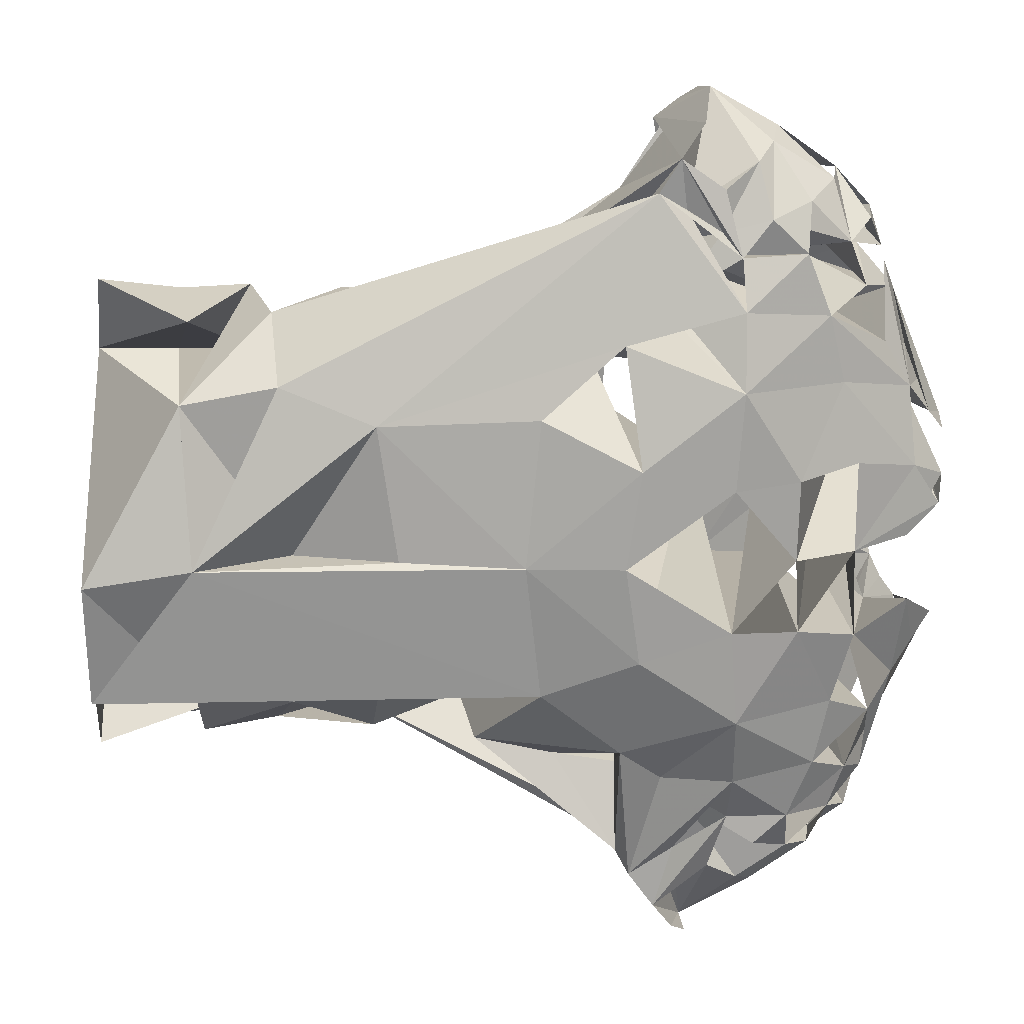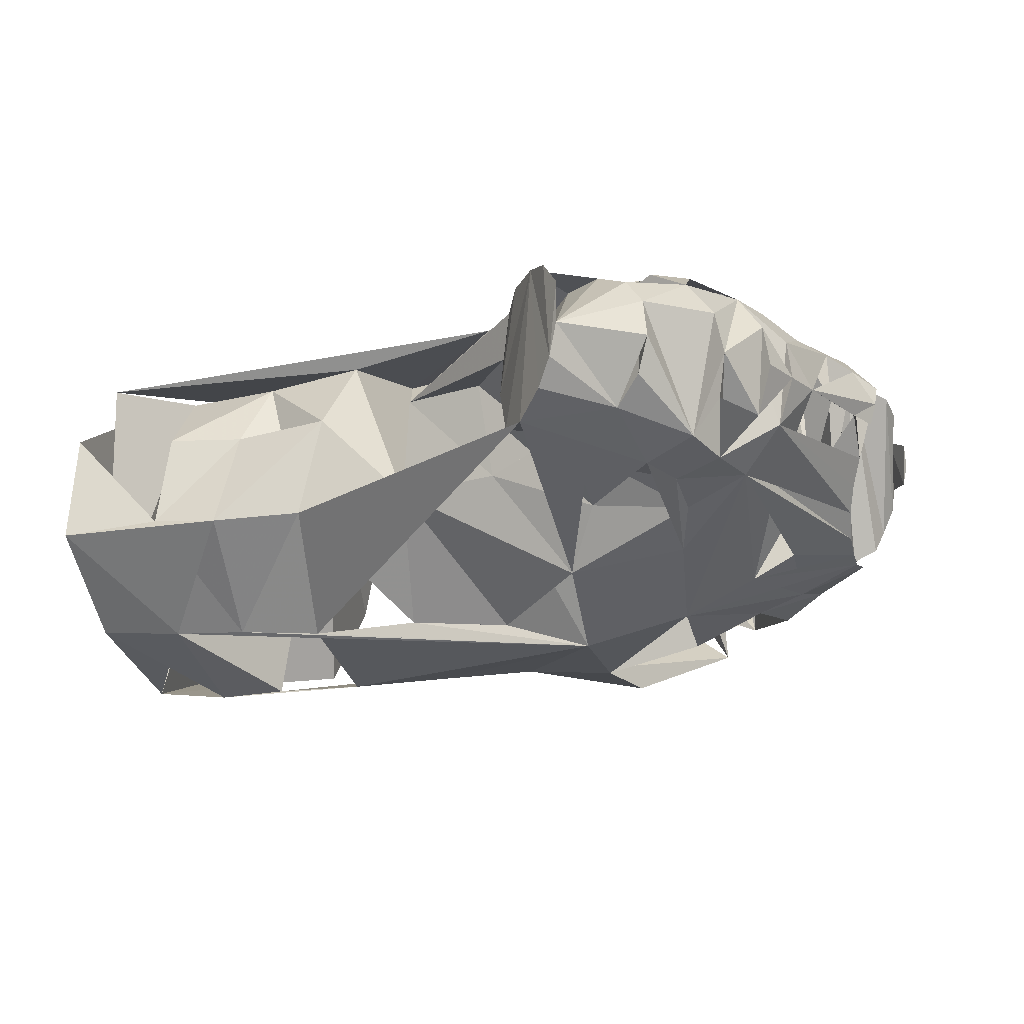
<metadata>
{"format":"obj","ext":"obj","renderer":"f3d","projection":"perspective","resolution":1024,"background":"white","views":[{"elev":18.6,"azim":-4.7,"up":"+Y"},{"elev":-15.7,"azim":16.7,"up":"+Z"}]}
</metadata>
<code>
v 0.9293 0.2448 -0.007899
v 0.9068 0.2274 -0.06788
v 0.8518 0.2803 -0.06478
v 0.9688 0.2524 0.1087
v 0.9593 0.2548 0.06335
v 0.927 0.3244 0.07128
v 0.9636 0.1868 0.1868
v 0.9681 0.2251 0.1559
v 0.9262 0.2769 0.1841
v 0.792 0.6191 -0.02693
v 0.8253 0.6339 0.07369
v 0.8548 0.543 0.07269
v 0.812 0.619 0.1626
v 0.8798 -0.1707 -0.1193
v 0.8221 -0.148 -0.1589
v 0.8708 -0.1145 -0.1673
v 0.9153 -0.2355 -0.007286
v 0.8548 -0.2608 -0.05977
v 0.8946 -0.2088 -0.06595
v 0.9585 -0.2498 0.1163
v 0.9175 -0.3194 0.07074
v 0.9475 -0.2558 0.06587
v 0.9552 -0.1695 0.1938
v 0.9121 -0.2715 0.1925
v 0.9589 -0.2124 0.1656
v 0.9442 -0.05325 0.2338
v 0.8803 -0.1452 0.259
v 0.9496 -0.1192 0.2169
v 0.8547 -0.5214 0.07271
v 0.8256 -0.6124 0.07368
v 0.7918 -0.5975 -0.02677
v 0.812 -0.5974 0.1626
v 0.9477 0.07438 0.2319
v 0.956 0.1383 0.2123
v 0.8829 0.1721 0.2559
v 0.8898 0.1914 -0.121
v 0.8769 0.1363 -0.1677
v 0.8155 0.1724 -0.1614
v 0.8662 0.005396 -0.1999
v 0.7945 0.005386 -0.2092
v 0.8724 0.07422 -0.1902
v 0.868 -0.05196 -0.1906
v 0.4499 0.1745 0.4252
v 0.5972 0.1847 0.398
v 0.4657 0.3926 0.421
v 0.2457 0.2253 0.4306
v 0.8113 0.3482 -0.08011
v 0.8902 0.405 0.07411
v 0.8719 0.3454 0.2131
v 0.7612 0.7067 -0.02838
v 0.7934 0.7279 0.07608
v 0.809 0.4506 0.2254
v 0.6955 0.8 -0.01279
v 0.7111 0.8162 0.08207
v 0.5548 0.8981 0.00802
v 0.5746 0.9128 0.09461
v 0.4053 0.988 0.03624
v 0.422 1 0.112
v 0.5515 0.8919 0.1863
v 0.4233 0.9931 0.1974
v 0.7774 0.7169 0.1661
v 0.689 0.8074 0.1765
v 0.3903 0.9466 0.2636
v 0.3377 0.8738 0.2838
v 0.4328 0.8076 0.2914
v 0.509 0.8603 0.2534
v 0.717 0.6818 0.25
v 0.6237 0.7756 0.2667
v 0.5346 0.7432 0.3025
v 0.6104 0.672 0.3203
v 0.7556 0.5835 0.2476
v 0.3521 0.7626 0.2754
v 0.2921 0.7983 0.2741
v 0.4271 0.716 0.296
v 0.3473 0.7704 -0.05794
v 0.2948 0.7137 0.03294
v 0.2367 0.7642 0.03138
v 0.2677 0.8315 -0.05974
v 0.3232 0.9053 -0.06483
v 0.4191 0.8234 -0.07393
v 0.414 0.6956 -0.06357
v 0.5178 0.7304 -0.1122
v 0.4947 0.8627 -0.04736
v 0.3725 0.9546 -0.02014
v 0.6288 0.7656 -0.08108
v 0.6663 0.6667 -0.1049
v 0.7005 0.5687 -0.1154
v 0.6639 0.5362 0.3224
v 0.4682 0.6653 0.3227
v 0.409 0.6254 -0.09129
v 0.563 0.6443 -0.1342
v 0.7493 0.45 -0.1127
v 0.5672 0.5453 -0.1748
v 0.5329 0.449 -0.2455
v 0.4715 0.557 0.3699
v 0.3522 0.5604 -0.1587
v 0.2525 0.5724 -0.003225
v 0.3305 0.6216 0.01539
v 0.2809 0.48 -0.2906
v 0.1074 0.5351 -0.06013
v 0.0833 0.5683 0.1503
v 0.2273 0.5925 0.1569
v 0.6994 0.3857 0.3184
v 0.3146 0.5682 0.3086
v 0.2152 0.4845 0.3518
v 0.3488 0.674 0.02943
v 0.3726 0.6518 0.2373
v 0.2877 0.685 0.1421
v 0.3236 0.6604 0.1417
v 0.3553 0.6899 0.2329
v 0.2968 0.7289 0.2324
v 0.2384 0.7199 0.1408
v 0.2558 0.75 0.2254
v 0.3316 0.625 0.1413
v -0.1019 0.5352 0.1432
v -0.1232 0.5154 -0.08239
v -0.3365 0.4842 0.1155
v -0.3808 0.5192 -0.1071
v -0.5897 0.5302 -0.1085
v -0.5403 0.5192 0.1225
v -0.7253 0.4976 0.1104
v -0.7446 0.526 -0.09973
v -0.9498 0.5276 0.1216
v -0.9349 0.5445 -0.1226
v 0.8095 -0.4292 0.2262
v 0.8794 -0.4121 0.07817
v 0.8623 -0.339 0.2153
v 0.7504 -0.4288 -0.114
v 0.8123 -0.327 -0.08089
v 0.6556 -0.2155 -0.2735
v 0.7467 -0.192 -0.2169
v 0.5333 -0.428 -0.2463
v 0.497 -0.2336 -0.3559
v 0.7033 -0.5479 -0.1192
v 0.5674 -0.5249 -0.1768
v 0.7557 -0.5621 0.2477
v 0.6992 -0.3645 0.3183
v 0.664 -0.5146 0.3225
v 0.4663 -0.3706 0.421
v 0.4715 -0.5355 0.3701
v 0.794 -0.7066 0.07624
v 0.7612 -0.6853 -0.02903
v 0.7771 -0.6956 0.1664
v 0.7115 -0.795 0.08209
v 0.6955 -0.7784 -0.01277
v 0.6894 -0.7863 0.1767
v 0.5525 -0.8717 0.188
v 0.5669 -0.896 0.1012
v 0.5444 -0.8889 0.01938
v 0.3961 -1 0.1118
v 0.3784 -0.9896 0.04119
v 0.396 -0.9967 0.2031
v 0.3316 -0.6055 0.141
v 0.3346 -0.5889 0.01766
v 0.3469 -0.6449 0.02672
v 0.3218 -0.6294 0.1429
v 0.2526 -0.5512 -0.003271
v 0.227 -0.571 0.1572
v 0.3451 -0.6708 0.244
v 0.3693 -0.6343 0.238
v 0.3147 -0.5466 0.3082
v 0.4104 -0.6015 -0.09055
v 0.411 -0.6676 -0.06926
v 0.352 -0.5394 -0.1583
v 0.5635 -0.6231 -0.1379
v 0.5177 -0.7079 -0.1221
v 0.6662 -0.6451 -0.1047
v 0.6288 -0.7441 -0.08115
v 0.4283 -0.6931 0.2944
v 0.4683 -0.6439 0.3224
v 0.7175 -0.6605 0.2506
v 0.6089 -0.6492 0.3166
v 0.6215 -0.751 0.2625
v 0.5352 -0.7228 0.3073
v 0.2943 -0.692 0.03248
v 0.2793 -0.6588 0.1441
v 0.2967 -0.7073 0.2324
v 0.2018 -0.7634 0.04544
v 0.1993 -0.7297 0.1402
v 0.2223 -0.7628 0.2351
v 0.3472 -0.7486 -0.05801
v 0.4191 -0.8019 -0.07402
v 0.4893 -0.8552 -0.04036
v 0.3521 -0.7411 0.2758
v 0.4323 -0.7855 0.2855
v 0.5068 -0.8363 0.2497
v 0.3553 -0.9534 0.2617
v 0.3081 -0.8882 0.2799
v 0.2498 -0.8074 0.2735
v 0.3454 -0.9595 -0.0165
v 0.2885 -0.9033 -0.06818
v 0.2353 -0.8314 -0.05764
v 0.2808 -0.4589 -0.291
v 0.1072 -0.5148 -0.06041
v 0.08324 -0.547 0.1502
v 0.2152 -0.4629 0.3518
v -0.1002 -0.5055 0.141
v -0.1228 -0.4808 -0.07633
v 0.06726 -0.2649 -0.3564
v 0.2637 -0.2573 -0.4176
v -0.162 -0.2805 -0.3384
v 0.03289 -0.3087 0.376
v 0.2454 -0.2161 0.4298
v 0.4497 -0.153 0.4254
v 0.6025 -0.1645 0.3957
v -0.3821 -0.4897 -0.1032
v -0.4046 -0.292 -0.3525
v -0.335 -0.4703 0.1278
v -0.3203 -0.2865 0.3178
v -0.5171 -0.3511 0.2595
v -0.5562 -0.4497 0.1076
v -0.5875 -0.5182 -0.1131
v -0.5983 -0.3016 -0.3382
v -0.7446 -0.5097 -0.1004
v -0.7709 -0.3001 -0.3313
v -0.7256 -0.4762 0.1106
v -0.7378 -0.3229 0.2518
v -0.9688 -0.5354 -0.1253
v -0.9646 -0.3098 -0.3184
v -0.9647 -0.4944 0.1233
v -0.9616 -0.3205 0.3093
v -0.7428 0.3505 0.2652
v -0.9243 0.308 0.3179
v -0.9645 -0.03227 0.3549
v -0.7254 -0.001005 0.352
v -0.5289 0.391 0.2806
v -0.5087 0.006271 0.2774
v -0.3199 0.3146 0.3404
v -0.277 0.01216 0.3618
v -0.002617 0.001739 0.3982
v 0.03293 0.3302 0.3758
v 0.2125 0.006425 0.4356
v 0.4439 0.003268 0.4268
v 0.7449 -0.2018 0.3281
v 0.8695 0.01278 0.2706
v 0.9424 0.01604 0.2363
v 0.7356 0.2057 0.3374
v 0.7337 0.005221 0.3476
v 0.5921 0.003983 0.4018
v 0.6555 0.237 -0.2733
v 0.497 0.2552 -0.3559
v 0.7486 0.2109 -0.216
v 0.7315 0.006334 -0.2642
v 0.6276 0.005186 -0.3046
v 0.06673 0.2878 -0.359
v 0.2642 0.2792 -0.4171
v 0.4722 -0.0009622 -0.3781
v 0.2544 -0.009099 -0.4331
v -0.1624 0.3024 -0.3391
v 0.05088 -0.003358 -0.4161
v -0.4049 0.3103 -0.3481
v -0.1788 -0.0009039 -0.4209
v -0.5979 0.3192 -0.3339
v -0.4094 -0.002358 -0.4281
v -0.7717 0.3227 -0.3356
v -0.6158 -0.001722 -0.4281
v -0.959 0.3328 -0.3155
v -0.7748 -0.001639 -0.4356
v -0.9542 0.001824 -0.4154
f 225 257 259
f 224 225 257
f 224 225 259
f 222 225 257
f 222 224 257
f 222 224 225
f 219 224 257
f 209 225 227
f 209 210 227
f 210 225 227
f 209 221 225
f 225 226 227
f 225 226 228
f 225 227 228
f 222 226 227
f 222 225 227
f 73 226 228
f 210 217 225
f 217 219 221
f 217 221 224
f 217 219 224
f 219 221 224
f 217 224 225
f 208 209 227
f 208 209 210
f 200 207 254
f 43 45 46
f 43 46 232
f 46 230 232
f 203 230 232
f 121 124 257
f 121 122 124
f 122 124 257
f 70 88 95
f 45 88 95
f 191 206 207
f 206 208 227
f 206 208 210
f 200 207 213
f 206 207 213
f 206 212 213
f 207 252 254
f 200 252 254
f 249 250 252
f 212 214 218
f 46 230 231
f 228 230 231
f 122 255 257
f 225 255 257
f 222 225 255
f 121 255 257
f 225 227 255
f 227 255 258
f 225 255 258
f 255 258 259
f 255 257 259
f 198 202 230
f 202 209 221
f 202 221 225
f 196 202 203
f 139 196 203
f 202 203 230
f 202 225 230
f 161 180 189
f 161 189 196
f 180 189 196
f 150 151 152
f 210 216 217
f 214 216 217
f 214 217 219
f 43 46 247
f 43 244 247
f 73 120 226
f 120 226 227
f 120 222 226
f 219 220 224
f 214 219 220
f 214 218 220
f 56 58 59
f 45 88 103
f 178 180 189
f 206 208 212
f 139 203 204
f 203 204 232
f 204 239 244
f 203 204 247
f 200 201 207
f 201 207 252
f 201 230 252
f 201 250 252
f 201 206 208
f 198 201 206
f 198 206 208
f 201 208 209
f 198 208 209
f 201 209 227
f 201 227 252
f 157 179 195
f 157 202 203
f 157 195 196
f 153 157 161
f 139 153 161
f 200 213 215
f 215 219 258
f 215 218 219
f 200 207 215
f 207 213 215
f 215 219 259
f 215 217 227
f 215 217 219
f 212 214 215
f 212 215 218
f 213 214 215
f 212 213 214
f 215 225 258
f 215 225 227
f 215 227 258
f 215 216 217
f 215 224 259
f 215 217 224
f 227 255 256
f 255 256 258
f 215 227 256
f 215 256 258
f 254 256 258
f 206 208 211
f 206 210 211
f 208 211 212
f 207 211 213
f 206 207 211
f 210 211 216
f 211 216 217
f 211 217 227
f 206 211 227
f 211 212 214
f 211 214 216
f 211 213 215
f 211 215 216
f 227 249 252
f 229 230 252
f 201 229 252
f 201 229 230
f 225 227 229
f 227 228 229
f 225 229 230
f 228 229 230
f 116 229 230
f 229 230 231
f 116 230 231
f 198 229 230
f 198 209 229
f 202 209 229
f 202 229 230
f 230 231 245
f 230 245 250
f 245 249 250
f 116 245 249
f 230 232 245
f 230 232 250
f 46 245 247
f 232 245 247
f 105 228 231
f 73 105 228
f 95 104 105
f 73 95 105
f 45 95 104
f 45 46 105
f 54 55 56
f 53 54 55
f 251 254 256
f 251 256 258
f 251 254 258
f 35 235 238
f 33 235 238
f 33 35 238
f 172 173 174
f 150 152 187
f 151 152 187
f 150 178 188
f 151 187 188
f 150 187 188
f 178 188 189
f 178 179 180
f 151 188 190
f 188 190 191
f 157 158 195
f 158 180 195
f 158 179 180
f 157 158 196
f 157 158 161
f 153 157 158
f 153 158 161
f 158 180 196
f 139 158 161
f 139 161 196
f 139 157 158
f 133 193 200
f 157 193 200
f 133 204 247
f 133 203 204
f 133 157 203
f 133 244 247
f 245 248 250
f 232 247 248
f 200 248 250
f 200 250 252
f 203 247 248
f 203 232 248
f 133 200 248
f 73 115 120
f 115 226 228
f 115 120 226
f 105 115 231
f 115 116 229
f 115 116 228
f 115 229 231
f 115 116 231
f 119 121 122
f 119 120 227
f 119 120 222
f 1 2 235
f 1 2 33
f 2 33 235
f 43 240 244
f 43 46 241
f 50 53 86
f 50 51 54
f 50 51 61
f 50 54 61
f 10 50 67
f 50 67 86
f 50 61 67
f 54 61 67
f 1 33 34
f 34 35 235
f 1 34 235
f 65 74 89
f 64 65 89
f 64 74 89
f 88 89 95
f 70 89 95
f 73 74 89
f 35 103 237
f 235 237 238
f 35 235 237
f 1 2 48
f 2 10 48
f 179 195 197
f 197 198 202
f 180 195 197
f 179 180 197
f 195 196 197
f 196 197 202
f 157 193 194
f 157 164 194
f 164 193 194
f 157 194 200
f 157 194 195
f 194 197 198
f 194 195 197
f 157 194 202
f 194 202 203
f 194 202 230
f 133 157 194
f 194 203 232
f 130 133 204
f 130 204 244
f 153 155 173
f 183 190 191
f 166 168 183
f 166 183 191
f 199 250 252
f 199 201 252
f 199 200 201
f 199 201 250
f 199 248 250
f 193 194 199
f 194 199 200
f 133 199 248
f 133 194 199
f 199 232 250
f 198 199 201
f 193 198 199
f 193 194 198
f 194 199 230
f 194 199 232
f 199 202 230
f 194 199 202
f 192 206 207
f 191 192 206
f 191 192 207
f 188 191 192
f 178 188 192
f 157 164 192
f 178 190 192
f 88 95 114
f 45 104 114
f 95 104 114
f 56 59 83
f 56 57 83
f 59 76 83
f 57 58 76
f 39 40 41
f 38 235 238
f 2 38 235
f 35 38 235
f 38 40 242
f 40 41 242
f 38 238 239
f 38 239 244
f 38 239 242
f 38 242 244
f 239 242 244
f 64 65 72
f 64 72 76
f 58 72 76
f 58 64 76
f 64 72 74
f 72 73 74
f 64 72 73
f 72 74 89
f 72 73 89
f 74 89 104
f 72 95 104
f 72 73 104
f 72 73 95
f 150 185 186
f 139 140 161
f 138 139 140
f 138 140 172
f 140 161 189
f 140 153 161
f 137 140 153
f 137 138 140
f 137 138 139
f 137 138 153
f 161 177 189
f 161 177 180
f 177 180 189
f 158 177 180
f 158 159 177
f 177 179 180
f 18 127 234
f 18 24 127
f 59 62 68
f 54 62 67
f 62 67 68
f 56 59 62
f 62 67 86
f 97 102 112
f 97 101 102
f 97 101 112
f 101 102 112
f 97 102 114
f 46 97 105
f 45 97 105
f 43 97 241
f 46 97 241
f 43 97 103
f 45 97 103
f 43 94 103
f 57 64 77
f 57 58 77
f 64 77 115
f 64 76 77
f 58 76 77
f 77 101 116
f 76 77 112
f 117 226 228
f 115 117 120
f 116 117 228
f 117 226 227
f 117 249 251
f 117 227 249
f 121 253 255
f 122 253 255
f 119 121 253
f 119 122 253
f 222 253 255
f 119 222 253
f 227 253 255
f 119 227 253
f 58 59 66
f 65 66 72
f 58 66 72
f 58 63 64
f 65 72 76
f 87 94 240
f 86 87 94
f 10 86 87
f 87 91 114
f 88 91 114
f 87 90 91
f 87 92 240
f 87 92 94
f 53 85 86
f 85 86 91
f 62 85 86
f 67 85 86
f 71 87 91
f 71 88 91
f 67 71 86
f 10 71 86
f 67 91 114
f 4 5 8
f 69 74 89
f 68 69 70
f 66 69 74
f 65 66 74
f 59 68 69
f 44 45 103
f 44 103 237
f 43 44 45
f 43 44 239
f 44 94 240
f 43 44 94
f 43 44 240
f 38 44 239
f 38 44 242
f 44 237 242
f 44 239 244
f 44 242 244
f 240 242 244
f 11 50 61
f 11 50 51
f 11 51 61
f 10 11 50
f 11 50 67
f 10 11 67
f 130 133 243
f 39 130 243
f 39 130 133
f 133 243 244
f 39 41 243
f 39 40 243
f 41 242 243
f 38 242 243
f 38 40 243
f 42 130 243
f 39 42 243
f 40 42 243
f 147 150 186
f 147 173 186
f 155 183 186
f 176 177 179
f 158 176 179
f 159 176 177
f 151 183 190
f 149 168 183
f 150 151 183
f 147 149 155
f 147 149 183
f 166 182 191
f 182 191 193
f 157 175 179
f 175 178 179
f 175 176 177
f 157 158 175
f 158 175 176
f 157 175 176
f 175 178 190
f 150 175 178
f 175 182 183
f 155 182 183
f 175 178 188
f 150 175 188
f 150 177 188
f 175 183 186
f 155 175 185
f 175 185 186
f 155 185 186
f 82 85 91
f 36 38 235
f 2 36 38
f 2 36 235
f 2 10 92
f 1 2 3
f 3 35 38
f 3 38 242
f 3 237 242
f 72 76 111
f 64 76 111
f 77 111 112
f 76 77 111
f 72 73 111
f 72 104 111
f 65 72 110
f 72 74 110
f 72 104 110
f 74 104 110
f 72 110 111
f 66 69 110
f 59 69 110
f 59 66 110
f 102 104 111
f 140 170 172
f 138 140 170
f 170 185 188
f 27 127 234
f 24 27 127
f 18 27 234
f 18 24 27
f 15 234 238
f 14 15 42
f 15 40 42
f 14 18 19
f 139 204 205
f 137 139 205
f 137 205 234
f 15 205 238
f 97 98 114
f 97 98 102
f 98 103 114
f 45 98 114
f 45 98 103
f 77 113 115
f 64 77 113
f 64 113 115
f 73 113 115
f 64 73 113
f 105 113 115
f 64 111 113
f 73 111 113
f 104 105 113
f 73 104 113
f 102 111 113
f 63 64 79
f 58 63 79
f 82 83 85
f 87 91 93
f 87 90 93
f 91 93 99
f 87 93 94
f 86 91 93
f 86 93 94
f 92 93 103
f 93 94 98
f 87 93 114
f 93 98 114
f 90 98 114
f 93 103 114
f 88 93 114
f 88 92 93
f 49 88 103
f 35 49 103
f 3 49 237
f 3 35 49
f 6 48 49
f 4 5 6
f 4 12 48
f 4 6 48
f 10 12 48
f 12 87 92
f 10 87 92
f 12 71 87
f 10 12 71
f 146 168 173
f 168 171 173
f 146 147 173
f 146 155 173
f 147 148 183
f 147 148 150
f 148 150 183
f 147 148 168
f 146 147 168
f 148 149 168
f 144 146 168
f 129 205 234
f 129 137 234
f 18 129 234
f 15 18 129
f 14 18 129
f 125 137 138
f 125 128 138
f 125 128 137
f 125 127 129
f 14 16 42
f 181 190 192
f 175 181 190
f 181 191 192
f 175 181 182
f 181 191 193
f 181 182 193
f 164 181 192
f 157 181 192
f 157 164 181
f 157 175 181
f 166 181 182
f 164 166 181
f 156 176 177
f 156 159 176
f 156 175 177
f 156 175 185
f 155 156 175
f 156 158 159
f 3 47 49
f 47 49 237
f 47 49 103
f 47 92 240
f 47 240 242
f 2 47 92
f 1 47 48
f 1 3 47
f 2 3 47
f 44 47 237
f 44 47 242
f 47 92 94
f 47 94 103
f 12 47 48
f 12 47 92
f 47 48 92
f 12 48 92
f 6 47 48
f 3 6 47
f 1 3 6
f 69 89 107
f 69 107 110
f 89 104 107
f 69 70 107
f 70 89 107
f 102 107 114
f 102 104 107
f 88 89 107
f 88 107 114
f 67 107 114
f 67 69 107
f 140 160 161
f 140 160 170
f 140 161 170
f 138 153 160
f 138 160 170
f 158 160 161
f 160 169 170
f 161 169 170
f 160 170 172
f 156 158 160
f 153 156 160
f 160 172 174
f 153 155 160
f 153 155 156
f 160 169 185
f 159 169 185
f 153 160 173
f 160 173 174
f 160 185 186
f 155 160 173
f 160 173 186
f 140 161 184
f 140 184 189
f 161 169 184
f 159 169 184
f 170 184 185
f 170 184 188
f 184 188 189
f 184 185 188
f 159 184 185
f 177 184 188
f 156 184 185
f 150 184 185
f 150 177 184
f 156 175 184
f 175 184 185
f 17 18 19
f 17 24 27
f 17 25 27
f 17 24 25
f 24 25 27
f 90 98 106
f 90 106 114
f 91 106 114
f 98 106 109
f 106 109 114
f 76 98 106
f 76 98 109
f 76 83 106
f 59 76 106
f 55 83 106
f 106 107 114
f 65 76 106
f 62 67 106
f 67 69 106
f 69 106 110
f 106 107 110
f 65 106 110
f 72 76 106
f 72 106 110
f 72 76 109
f 72 109 110
f 94 96 98
f 93 96 99
f 93 94 96
f 90 93 96
f 90 96 98
f 91 93 96
f 91 96 99
f 99 245 246
f 245 246 248
f 241 245 246
f 245 246 250
f 246 248 250
f 57 64 84
f 57 58 84
f 64 79 84
f 58 79 84
f 76 77 84
f 3 9 49
f 6 9 49
f 4 8 9
f 5 6 9
f 5 8 9
f 1 3 9
f 1 6 9
f 6 9 48
f 4 9 12
f 12 13 49
f 9 12 48
f 49 52 103
f 49 52 88
f 52 92 103
f 52 88 92
f 47 49 52
f 48 49 52
f 12 49 52
f 12 48 52
f 12 52 92
f 47 52 92
f 13 49 52
f 12 13 52
f 162 164 181
f 132 133 193
f 132 135 193
f 135 164 193
f 132 135 166
f 132 133 204
f 132 157 204
f 130 132 133
f 130 132 205
f 132 204 205
f 129 132 137
f 129 130 132
f 129 130 205
f 128 132 137
f 128 130 132
f 129 131 234
f 131 205 234
f 15 131 205
f 15 131 234
f 130 131 244
f 15 129 131
f 14 15 131
f 15 18 131
f 18 131 234
f 130 131 243
f 131 243 244
f 131 205 239
f 14 128 131
f 14 128 129
f 40 131 243
f 15 40 131
f 42 131 243
f 131 238 239
f 131 205 238
f 14 16 128
f 16 42 131
f 143 144 171
f 144 146 171
f 108 110 111
f 108 109 110
f 76 108 111
f 108 111 112
f 76 108 112
f 102 108 113
f 108 111 113
f 76 98 108
f 76 97 108
f 97 98 108
f 98 102 108
f 76 97 98
f 98 108 114
f 108 109 114
f 22 24 25
f 20 22 25
f 20 24 25
f 115 118 120
f 115 117 118
f 116 117 118
f 117 118 120
f 116 118 249
f 118 249 251
f 117 118 251
f 99 100 245
f 100 116 245
f 77 100 116
f 99 100 246
f 77 100 101
f 100 101 116
f 100 231 245
f 100 241 246
f 100 241 245
f 100 115 231
f 100 115 116
f 46 100 231
f 46 100 245
f 100 230 231
f 100 230 245
f 81 83 106
f 55 81 106
f 55 81 83
f 81 83 85
f 55 81 85
f 81 82 83
f 81 82 91
f 81 90 91
f 81 91 106
f 62 81 85
f 81 98 106
f 55 56 81
f 67 81 85
f 62 81 106
f 56 59 81
f 59 81 106
f 67 81 91
f 75 77 84
f 75 76 84
f 75 76 77
f 75 79 84
f 75 81 98
f 75 81 90
f 75 90 98
f 75 76 106
f 162 165 166
f 162 164 166
f 135 162 165
f 135 162 164
f 135 165 166
f 132 165 166
f 165 166 168
f 132 135 165
f 163 181 182
f 155 163 182
f 162 163 165
f 155 162 165
f 149 155 163
f 148 149 163
f 147 148 163
f 147 155 163
f 146 155 163
f 146 163 168
f 154 162 164
f 154 157 164
f 132 154 157
f 132 135 154
f 128 132 154
f 128 135 154
f 128 132 135
f 139 153 154
f 139 154 157
f 154 155 165
f 153 154 165
f 154 155 162
f 154 162 163
f 132 154 204
f 154 157 204
f 128 135 138
f 154 163 181
f 154 162 181
f 154 157 181
f 154 157 176
f 154 175 176
f 154 175 181
f 144 145 168
f 125 126 129
f 29 125 128
f 125 126 127
f 126 127 129
f 29 125 127
f 24 29 126
f 20 24 29
f 79 80 84
f 75 80 84
f 75 79 80
f 57 80 83
f 57 76 80
f 75 76 80
f 80 83 106
f 75 80 106
f 134 135 165
f 134 135 138
f 128 134 135
f 132 134 135
f 128 130 134
f 132 133 134
f 130 133 134
f 128 131 134
f 16 131 134
f 16 128 134
f 136 153 165
f 134 136 138
f 136 138 172
f 136 153 171
f 136 171 172
f 29 125 136
f 125 128 136
f 128 134 136
f 21 29 126
f 20 21 22
f 20 21 29
f 17 18 21
f 21 22 24
f 17 21 129
f 18 21 129
f 21 24 126
f 141 142 143
f 142 143 144
f 136 165 167
f 134 165 167
f 136 167 171
f 153 167 171
f 153 155 167
f 163 165 167
f 163 167 168
f 165 167 168
f 167 168 171
f 144 145 167
f 142 145 167
f 142 144 167
f 143 167 171
f 142 143 167
f 155 167 173
f 167 171 173
f 31 134 167
f 31 167 171
f 31 128 134
f 29 31 128
f 31 128 129
f 14 31 128
f 14 19 31
f 17 31 129
f 17 19 31
f 29 32 136
f 29 32 125
f 32 136 171
f 31 32 171
f 29 32 127
f 32 125 127
f 30 31 32
f 29 30 32
f 29 30 31
f 30 141 143
f 30 141 142
f 30 142 143

</code>
